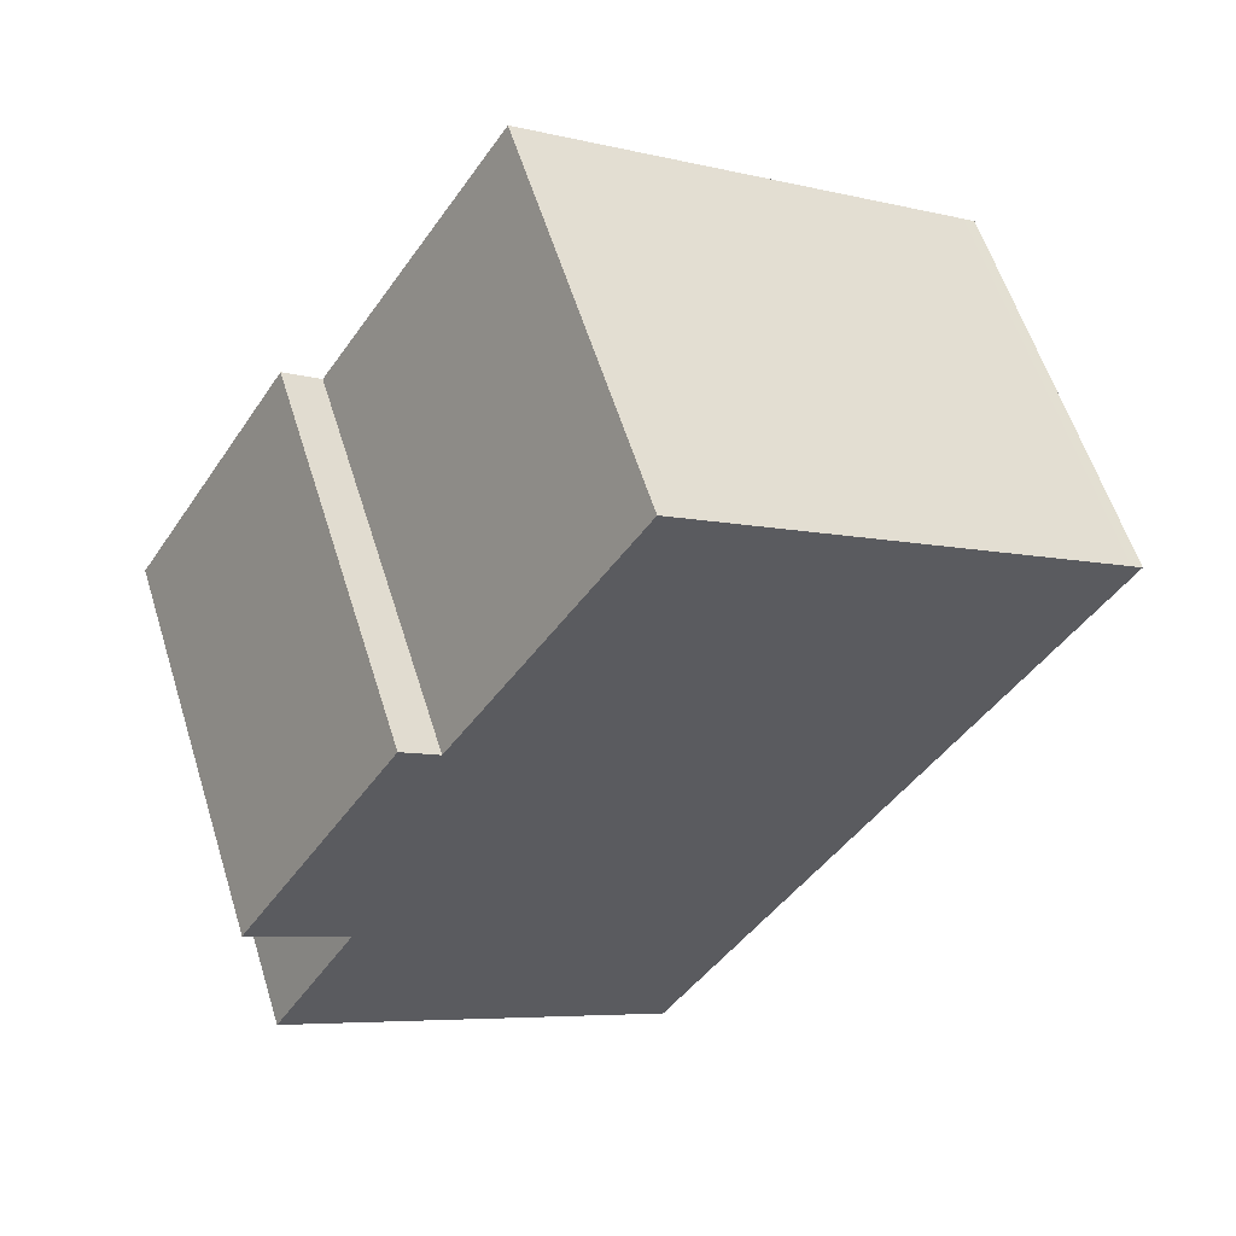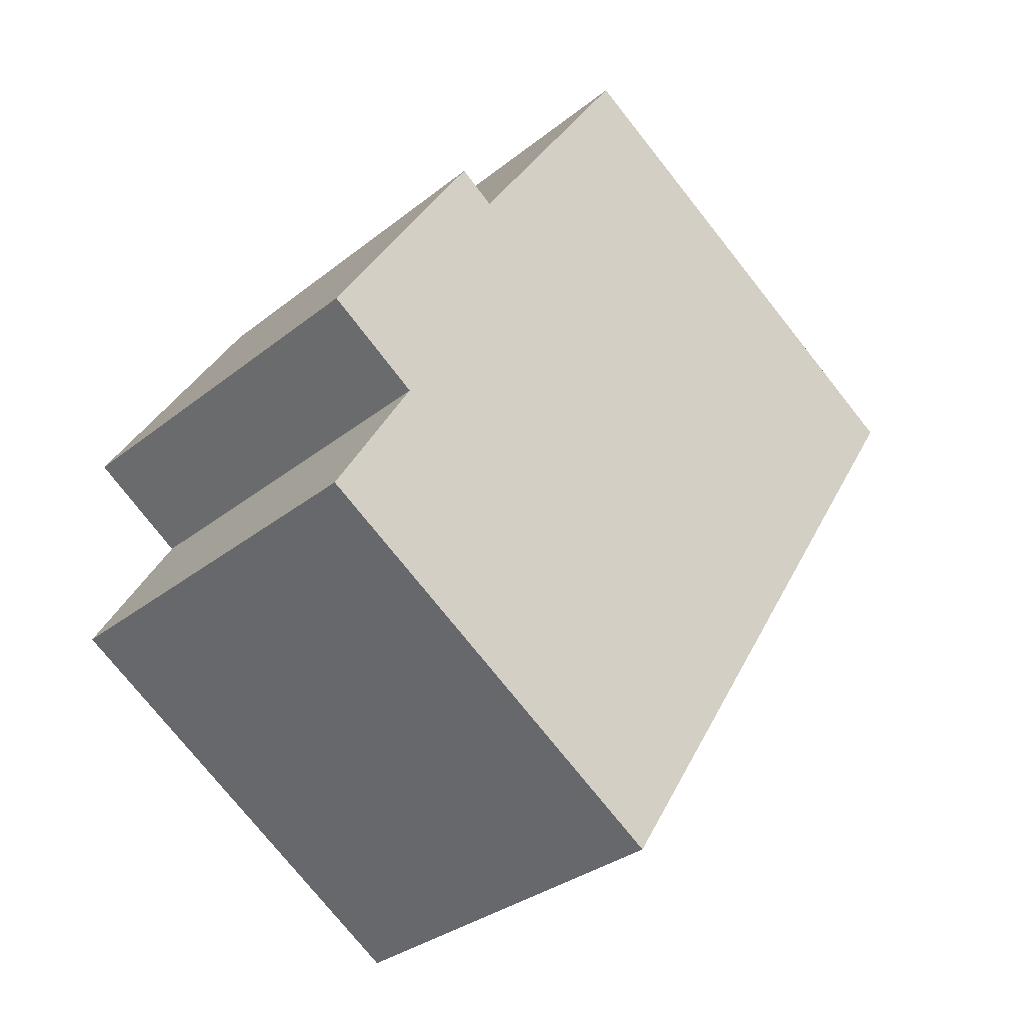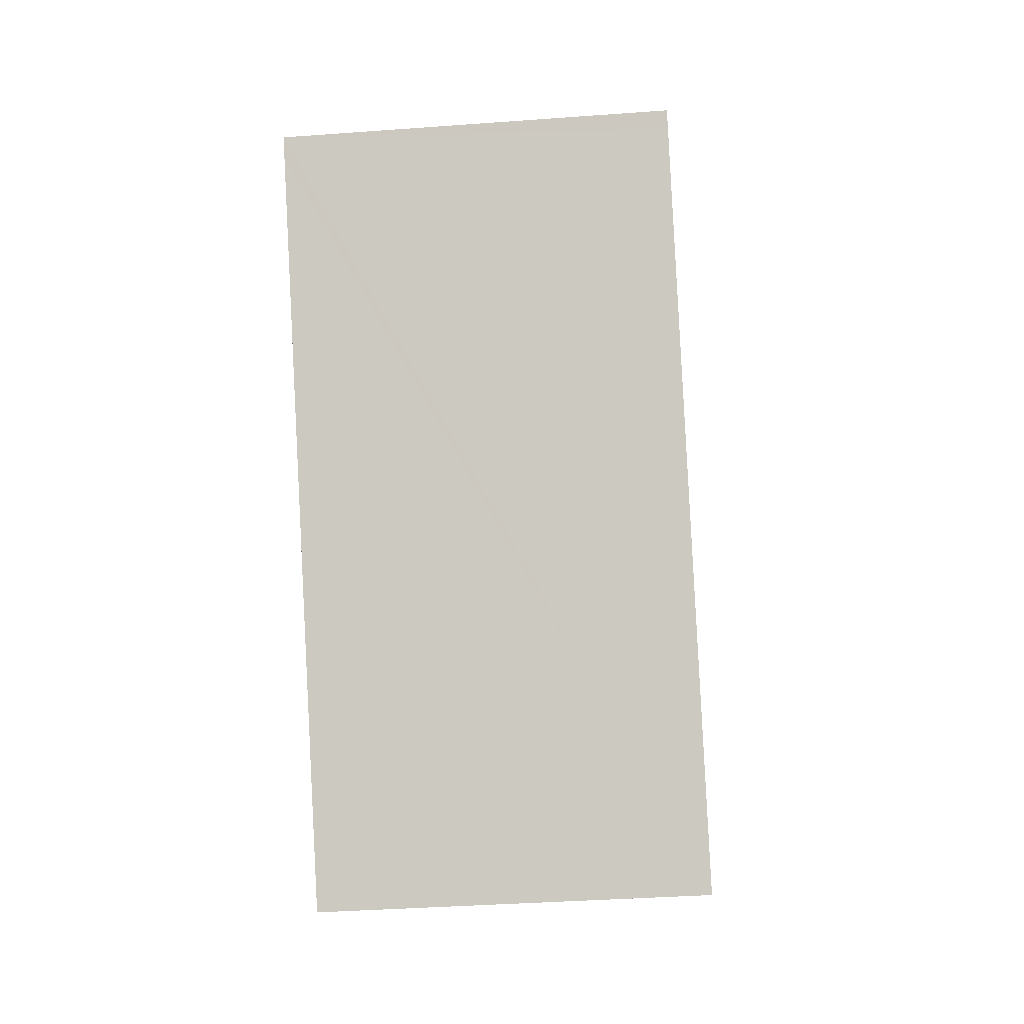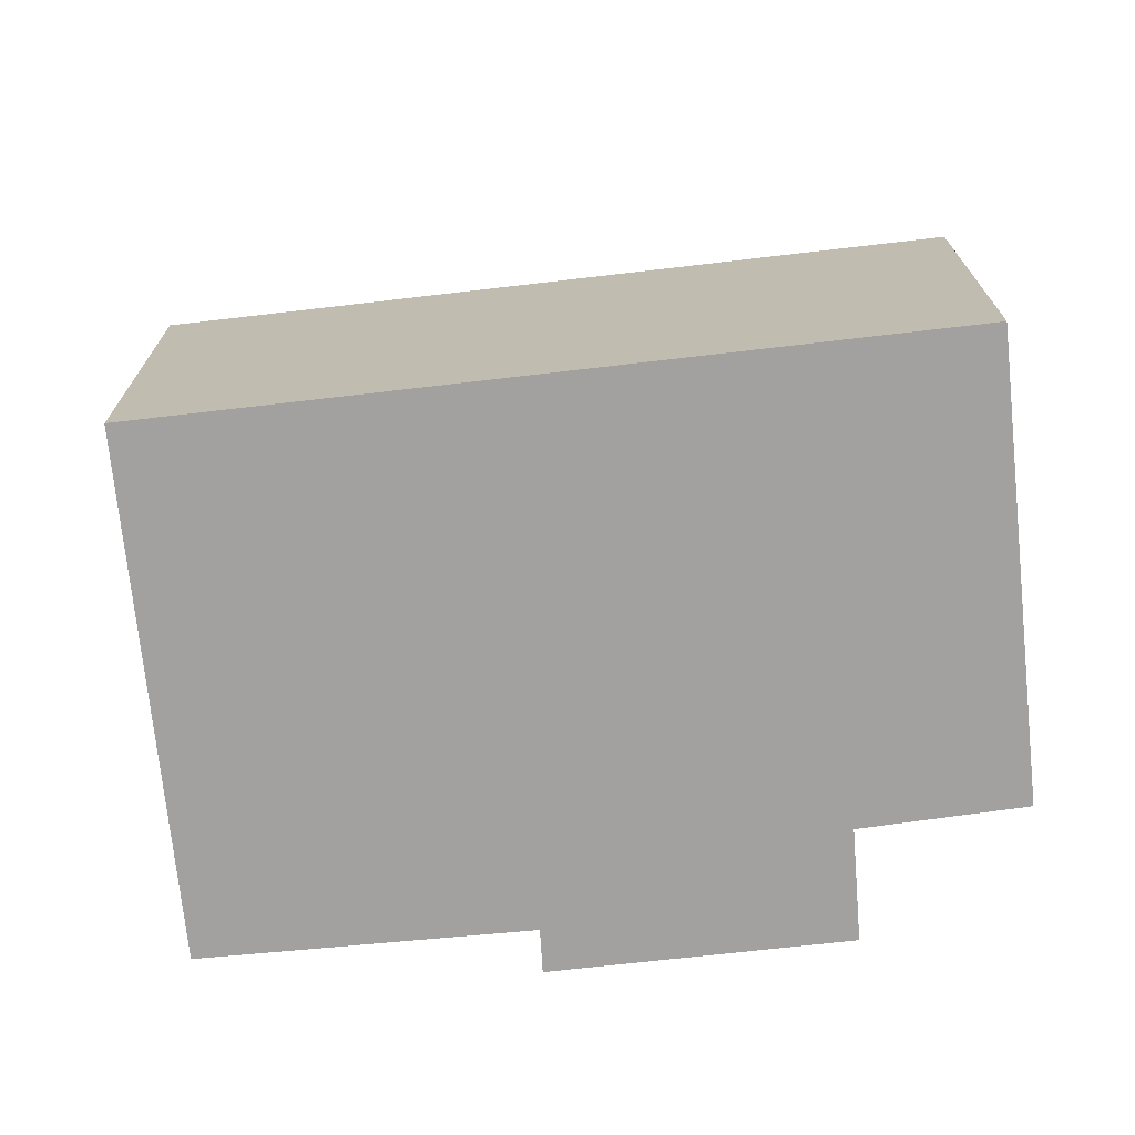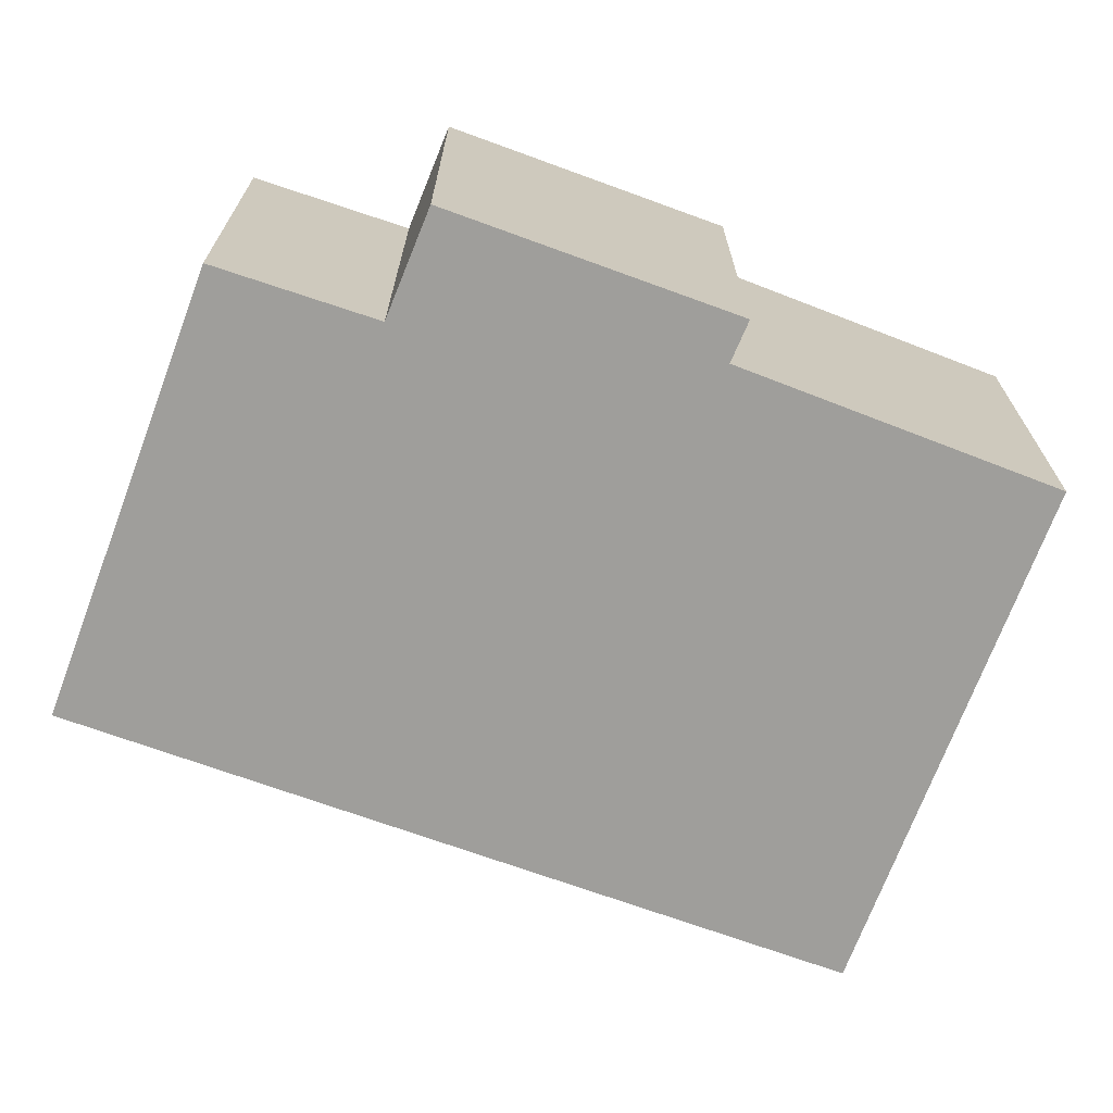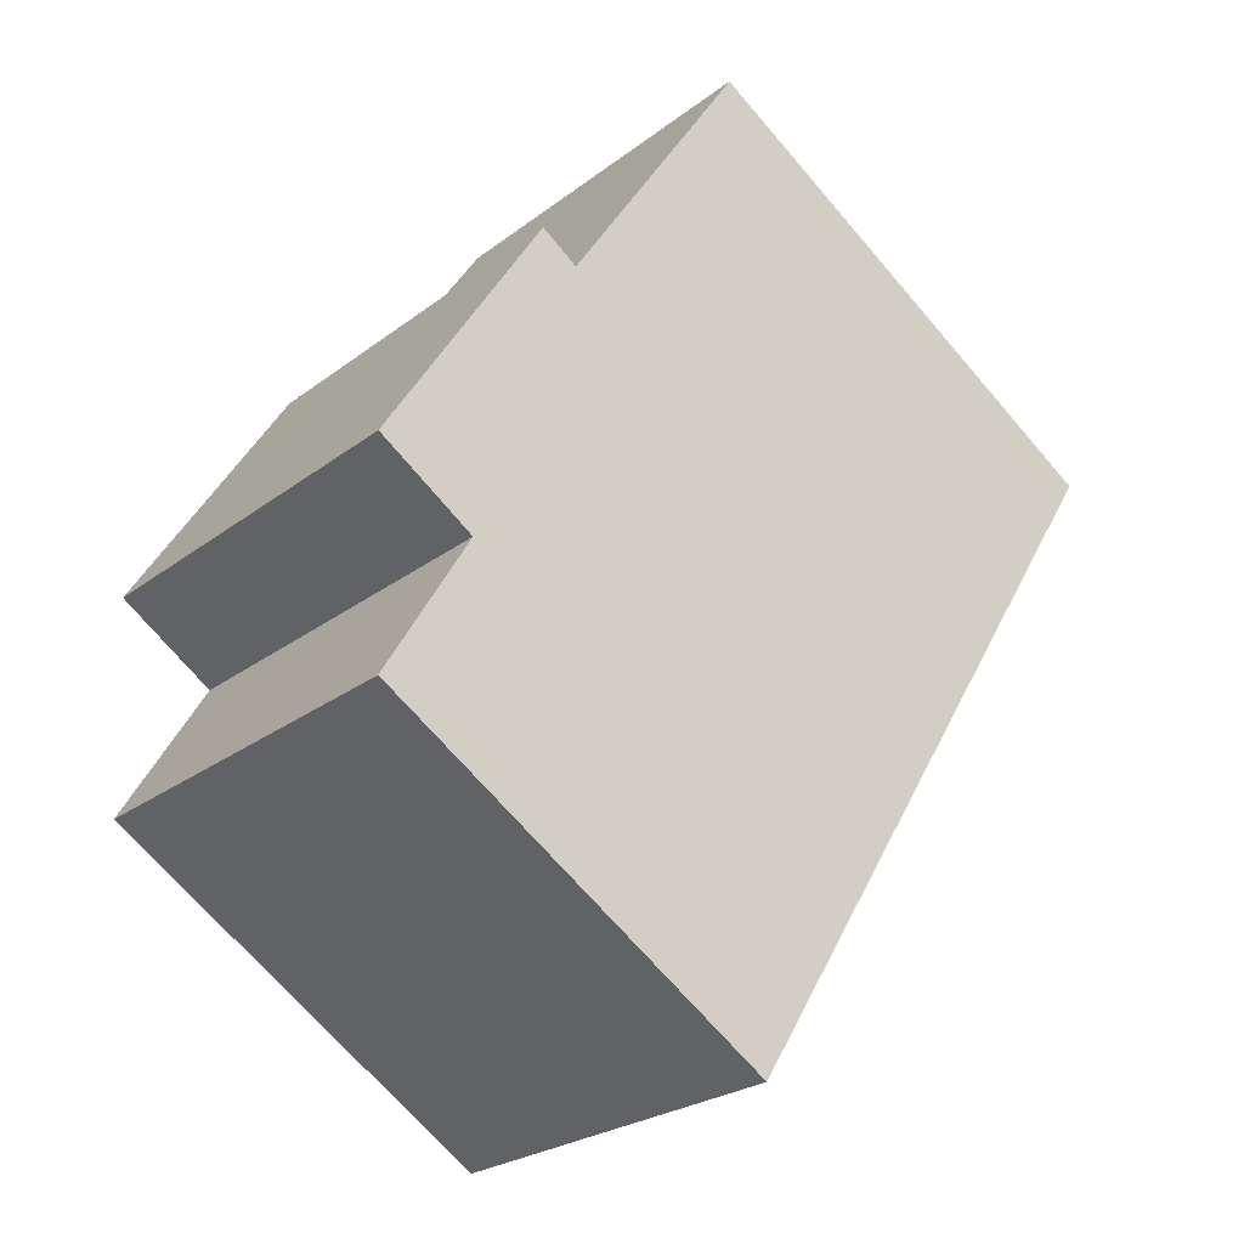
<metadata>
{"format":"obj","ext":"obj","renderer":"f3d","projection":"perspective","resolution":1024,"background":"white","views":[{"elev":59.0,"azim":-17.4,"up":"+Z"},{"elev":-32.4,"azim":-42.3,"up":"+Z"},{"elev":-36.6,"azim":95.5,"up":"+Z"},{"elev":-72.2,"azim":128.6,"up":"+Y"},{"elev":-70.8,"azim":-77.9,"up":"+Y"},{"elev":-24.8,"azim":-39.2,"up":"+Z"}]}
</metadata>
<code>
v  2.611 8.544 4.143
v  4.205 8.544 4.904
v  0.873 8.544 1.386
v  3.433 8.544 5.448
v  8.157 8.544 -9.55
v  15.48 8.544 1.386
v  8.514 8.544 -9.778
v  0.193 8.544 -4.459
v  17.35 8.544 4.379
v  17.58 8.544 4.742
v  17.33 8.544 4.905
v  2.02 8.544 -1.37
v  8.108 8.544 10.84
v  0 8.544 5.232e-16
v  8.514 5.987e-16 -9.778
v  0.193 2.73e-16 -4.459
v  8.157 5.848e-16 -9.55
v  2.02 8.389e-17 -1.37
v  0 0 0
v  0.873 -8.487e-17 1.386
v  3.433 -3.336e-16 5.448
v  2.611 -2.537e-16 4.143
v  4.205 -3.003e-16 4.904
v  8.108 -6.635e-16 10.84
v  17.33 -3.003e-16 4.905
v  17.58 -2.904e-16 4.742
v  17.35 -2.681e-16 4.379
v  15.48 -8.487e-17 1.386
g defaultobject
f 1 2 3
f 2 1 4
f 5 6 7
f 6 5 8
f 6 8 9
f 9 8 10
f 10 8 11
f 11 8 12
f 11 12 13
f 13 12 2
f 2 12 14
f 2 14 3
f 15 5 7
f 5 15 8
f 8 15 16
f 16 15 17
f 18 14 12
f 14 18 19
f 16 12 8
f 12 16 18
f 19 3 14
f 3 19 1
f 1 19 4
f 4 19 20
f 4 20 21
f 21 20 22
f 23 13 2
f 13 23 24
f 21 2 4
f 2 21 23
f 24 11 13
f 11 24 25
f 11 25 10
f 10 25 26
f 26 9 10
f 9 26 6
f 6 26 7
f 7 26 27
f 7 27 15
f 15 27 28
f 20 18 22
f 18 20 19
f 25 27 26
f 27 25 24
f 27 24 28
f 28 24 15
f 15 24 23
f 15 23 17
f 17 23 18
f 17 18 16
f 18 23 21
f 18 21 22

</code>
